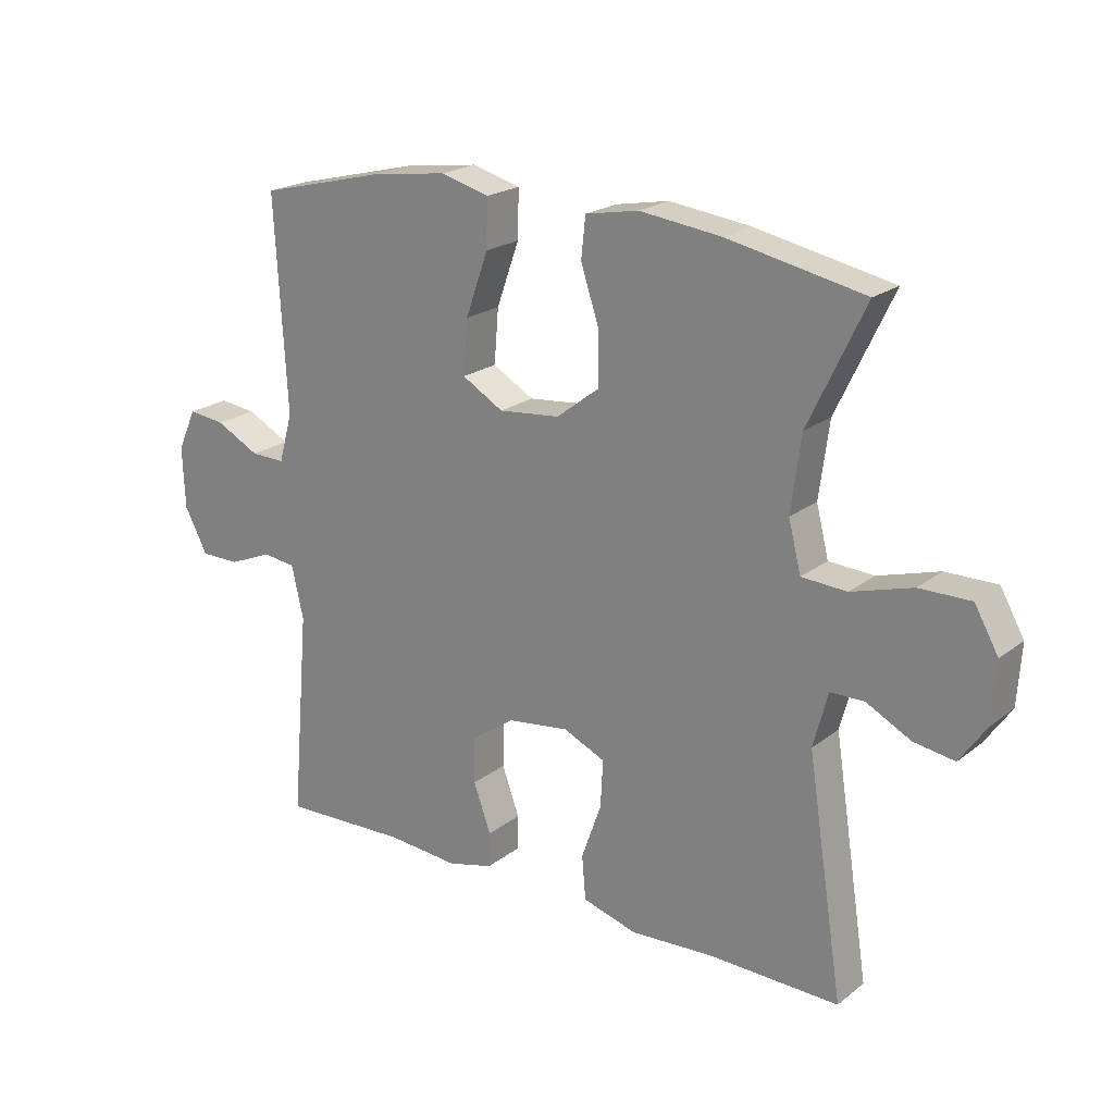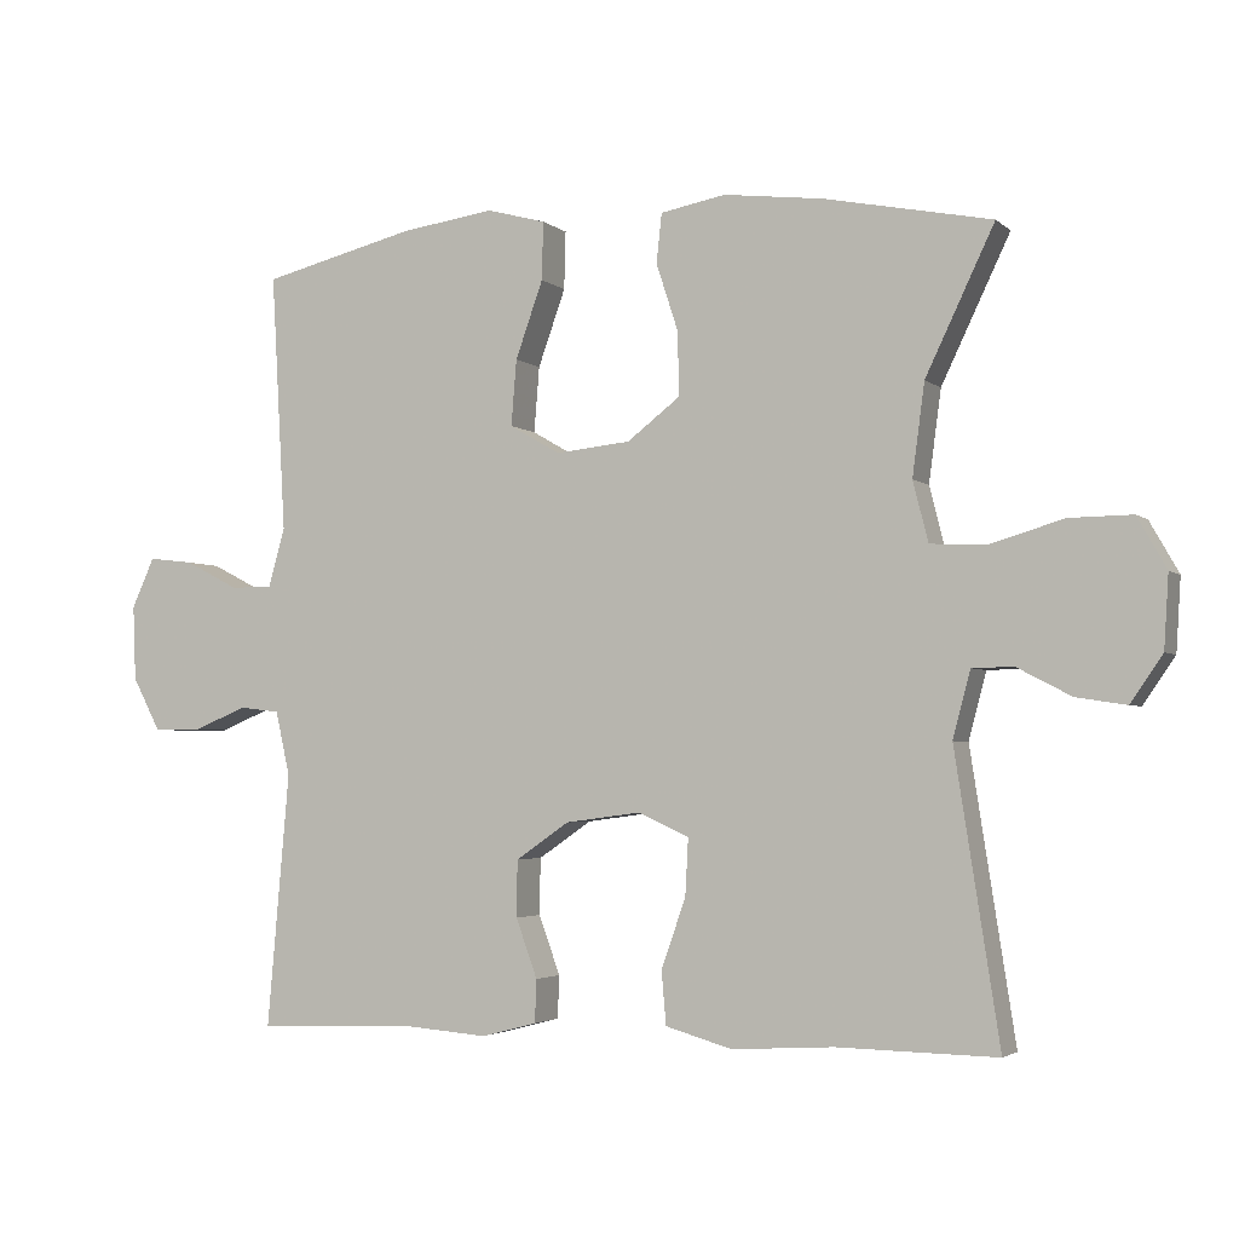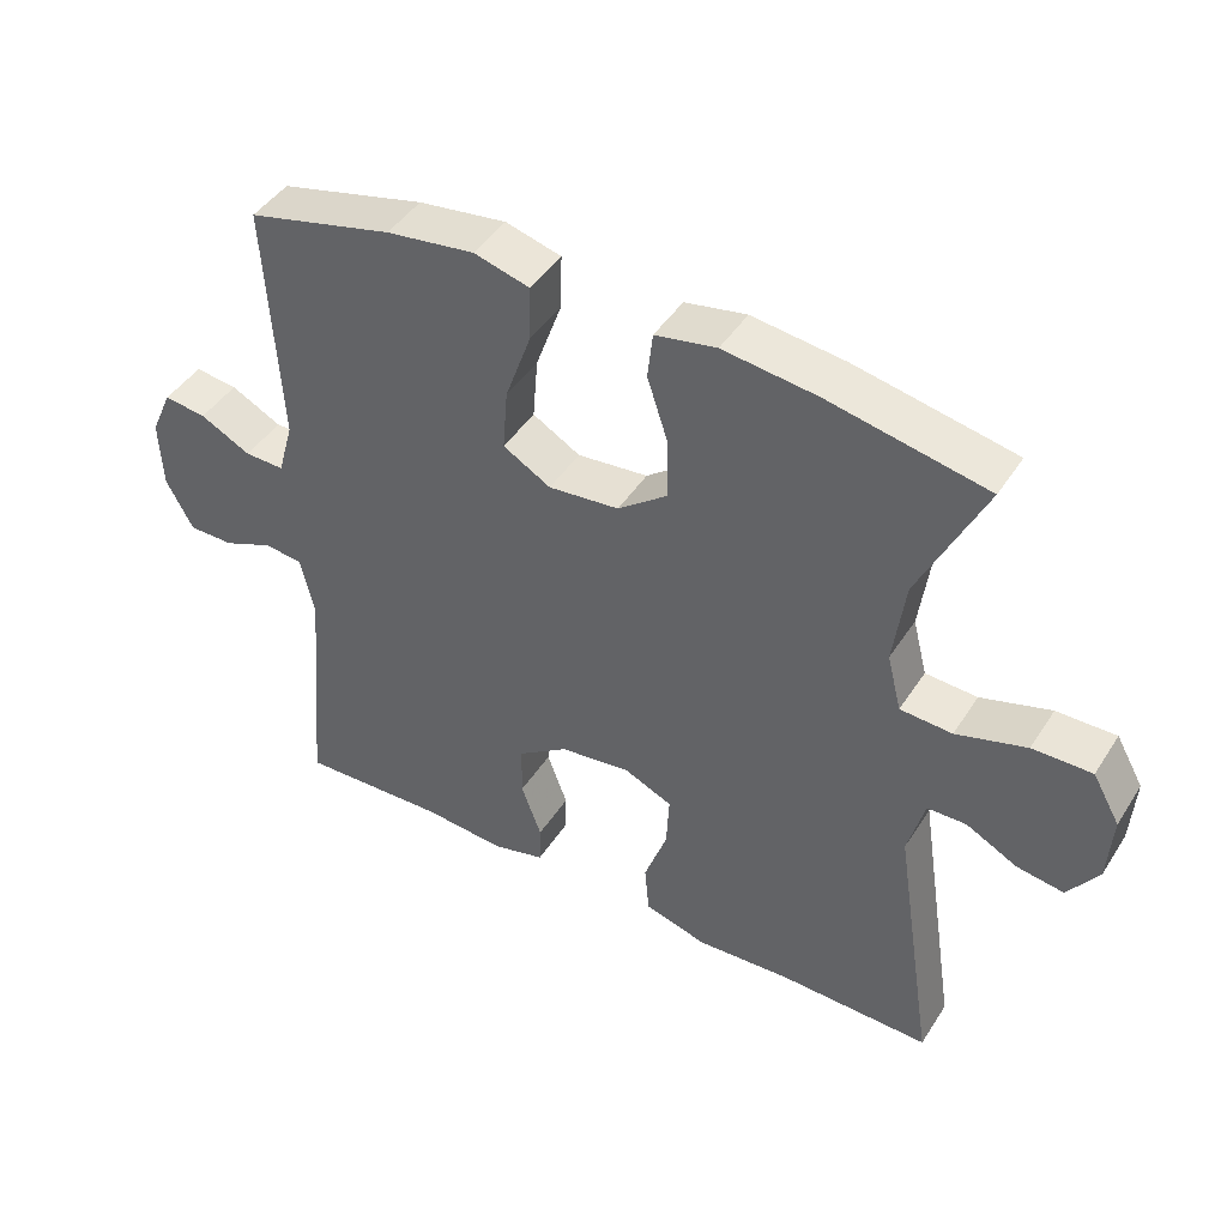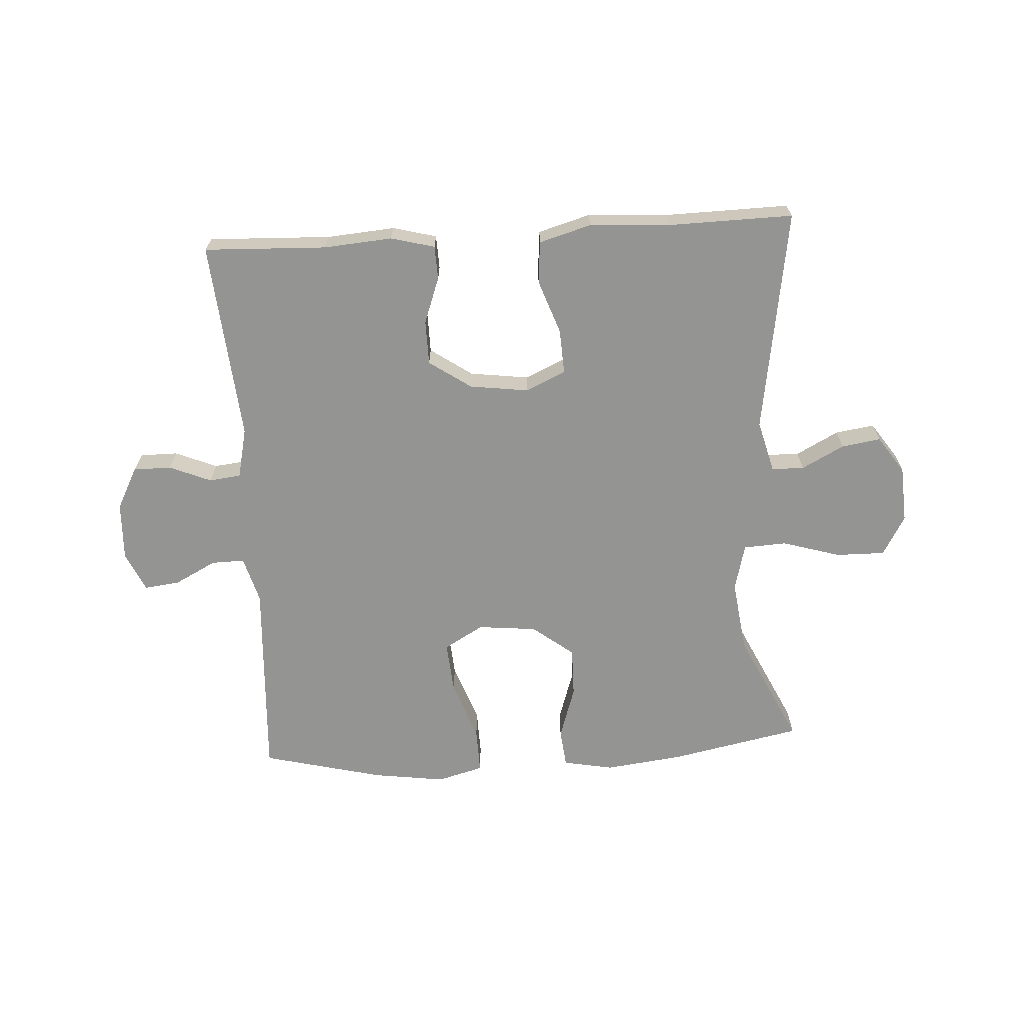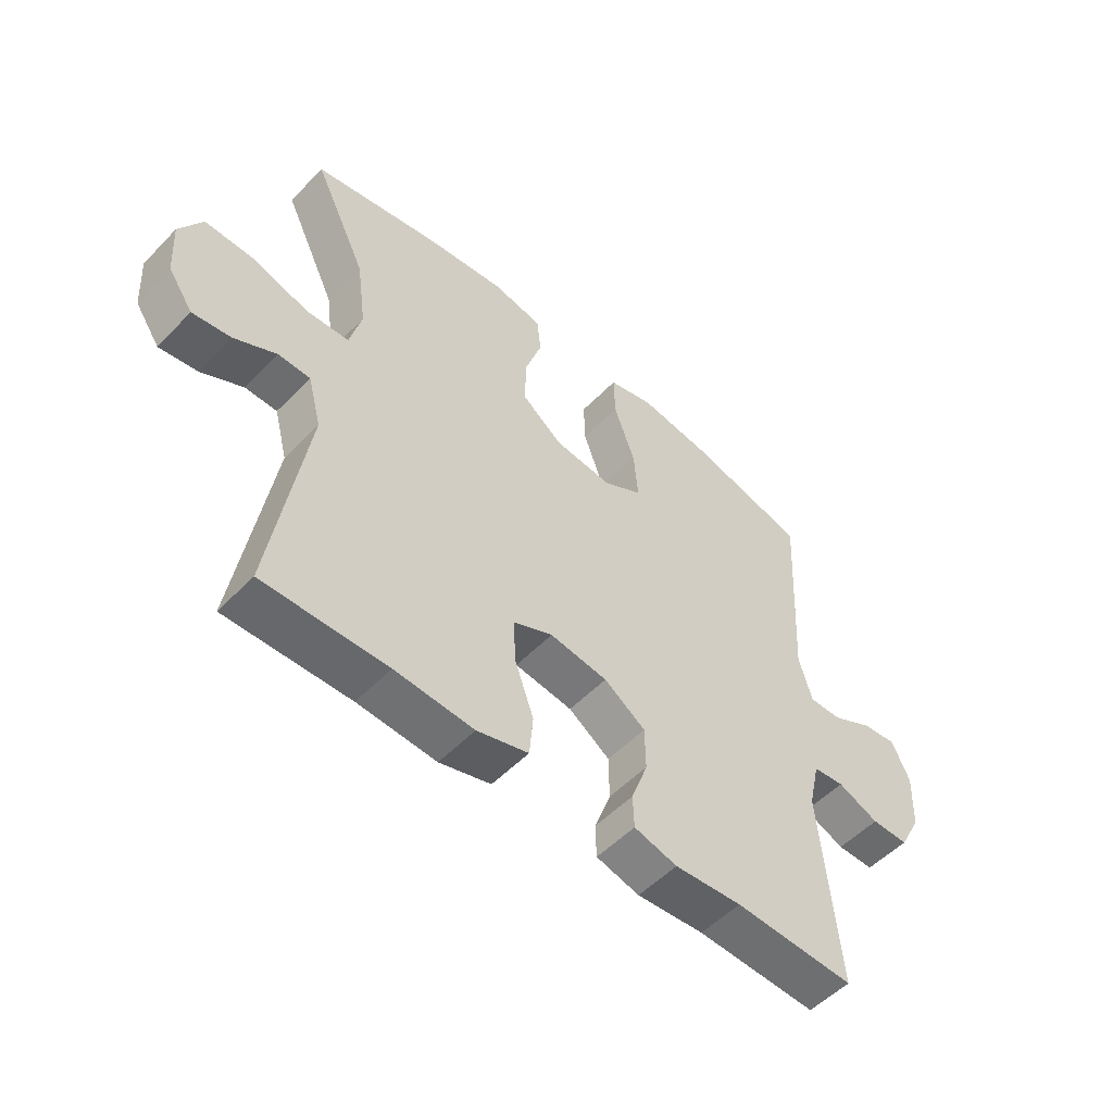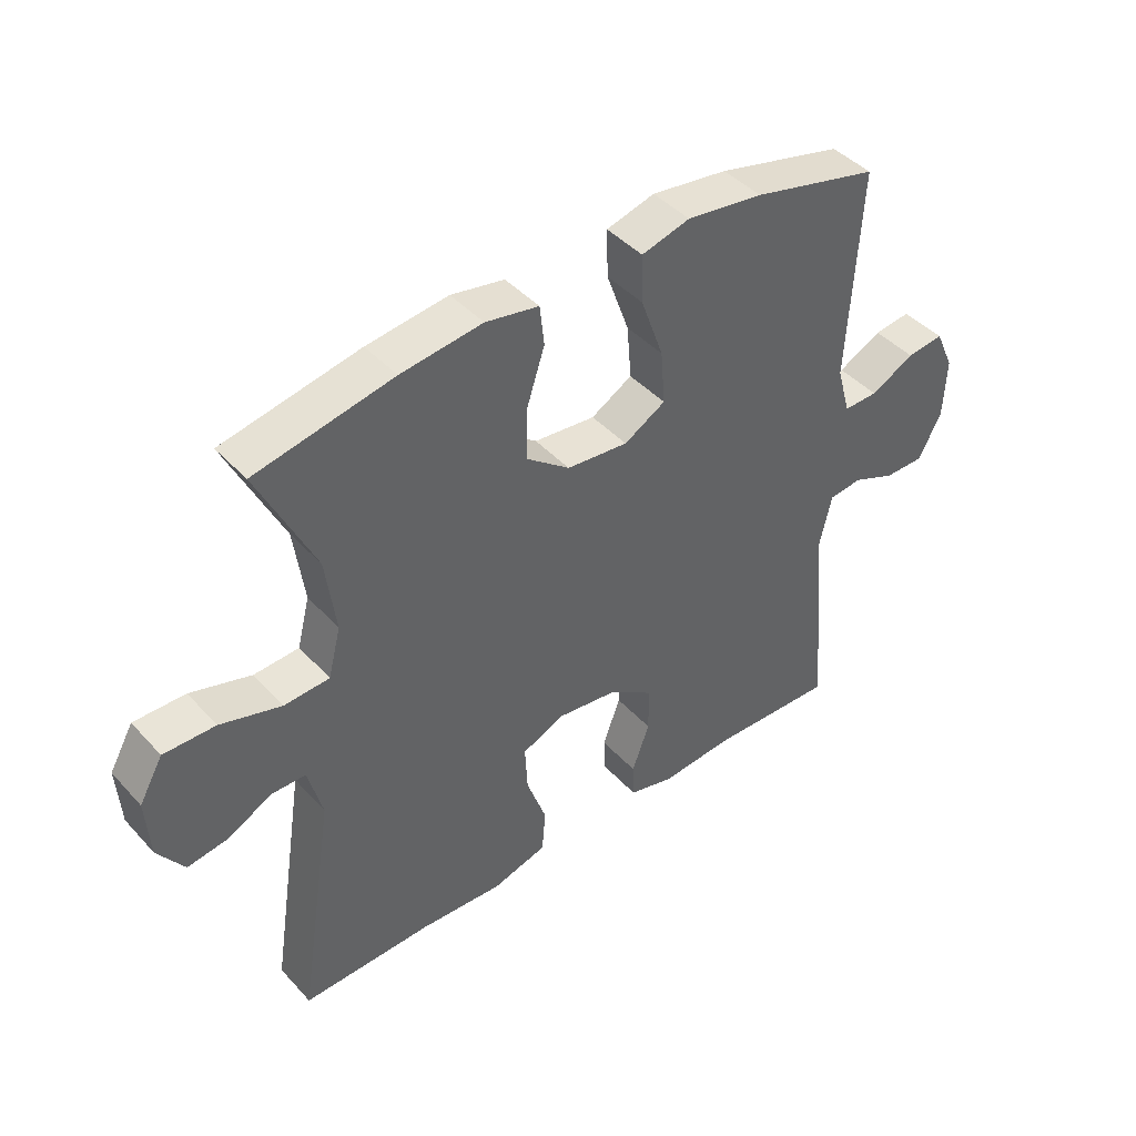
<metadata>
{"format":"obj","ext":"obj","renderer":"f3d","projection":"perspective","resolution":1024,"background":"white","views":[{"elev":21.1,"azim":-143.3,"up":"+Z"},{"elev":-3.2,"azim":-156.8,"up":"+Z"},{"elev":44.7,"azim":-149.3,"up":"+Z"},{"elev":-67.0,"azim":-176.6,"up":"+Y"},{"elev":-53.2,"azim":-42.6,"up":"+Z"},{"elev":43.4,"azim":-38.8,"up":"+Z"}]}
</metadata>
<code>
v -0.5 0.07 -0.5
v -0.442 0.07 -0.126
v -0.465 0.07 -0.039
v -0.519 0.07 -0.038
v -0.59 0.07 -0.075
v -0.655 0.07 -0.085
v -0.697 0.07 -0.024
v -0.703 0.07 0.071
v -0.665 0.07 0.138
v -0.583 0.07 0.137
v -0.486 0.07 0.108
v -0.414 0.07 0.112
v -0.394 0.07 0.191
v -0.41 0.07 0.311
v -0.5 0.07 0.5
v -0.281 0.07 0.544
v -0.151 0.07 0.56
v -0.066 0.07 0.544
v -0.059 0.07 0.48
v -0.088 0.07 0.391
v -0.089 0.07 0.308
v -0.02 0.07 0.255
v 0.078 0.07 0.245
v 0.144 0.07 0.283
v 0.137 0.07 0.369
v 0.101 0.07 0.47
v 0.099 0.07 0.546
v 0.176 0.07 0.567
v 0.298 0.07 0.55
v 0.5 0.07 0.5
v 0.481 0.07 0.162
v 0.503 0.07 0.084
v 0.558 0.07 0.085
v 0.628 0.07 0.121
v 0.687 0.07 0.128
v 0.717 0.07 0.062
v 0.713 0.07 -0.036
v 0.676 0.07 -0.106
v 0.613 0.07 -0.106
v 0.543 0.07 -0.077
v 0.49 0.07 -0.083
v 0.471 0.07 -0.167
v 0.5 0.07 -0.5
v 0.296 0.07 -0.492
v 0.182 0.07 -0.501
v 0.109 0.07 -0.482
v 0.107 0.07 -0.426
v 0.135 0.07 -0.349
v 0.134 0.07 -0.275
v 0.064 0.07 -0.227
v -0.034 0.07 -0.214
v -0.101 0.07 -0.244
v -0.097 0.07 -0.319
v -0.065 0.07 -0.409
v -0.071 0.07 -0.479
v -0.158 0.07 -0.504
v -0.291 0.07 -0.496
v -0.5 0 -0.5
v -0.442 0 -0.126
v -0.465 0 -0.039
v -0.519 0 -0.038
v -0.59 0 -0.075
v -0.655 0 -0.085
v -0.697 0 -0.024
v -0.703 0 0.071
v -0.665 0 0.138
v -0.583 0 0.137
v -0.486 0 0.108
v -0.414 0 0.112
v -0.394 0 0.191
v -0.41 0 0.311
v -0.5 0 0.5
v -0.281 0 0.544
v -0.151 0 0.56
v -0.066 0 0.544
v -0.059 0 0.48
v -0.088 0 0.391
v -0.089 0 0.308
v -0.02 0 0.255
v 0.078 0 0.245
v 0.144 0 0.283
v 0.137 0 0.369
v 0.101 0 0.47
v 0.099 0 0.546
v 0.176 0 0.567
v 0.298 0 0.55
v 0.5 0 0.5
v 0.481 0 0.162
v 0.503 0 0.084
v 0.558 0 0.085
v 0.628 0 0.121
v 0.687 0 0.128
v 0.717 0 0.062
v 0.713 0 -0.036
v 0.676 0 -0.106
v 0.613 0 -0.106
v 0.543 0 -0.077
v 0.49 0 -0.083
v 0.471 0 -0.167
v 0.5 0 -0.5
v 0.296 0 -0.492
v 0.182 0 -0.501
v 0.109 0 -0.482
v 0.107 0 -0.426
v 0.135 0 -0.349
v 0.134 0 -0.275
v 0.064 0 -0.227
v -0.034 0 -0.214
v -0.101 0 -0.244
v -0.097 0 -0.319
v -0.065 0 -0.409
v -0.071 0 -0.479
v -0.158 0 -0.504
v -0.291 0 -0.496
f 55 56 57
f 54 55 57
f 53 54 57
f 57 1 2
f 53 57 2
f 52 53 2
f 51 52 2 3
f 50 51 3
f 46 47 48
f 45 46 48
f 44 45 48
f 44 48 49
f 43 44 49
f 42 43 49
f 41 42 49 50
f 38 39 40
f 37 38 40
f 36 37 40
f 35 36 40
f 34 35 40
f 33 34 40
f 32 33 40 41
f 41 50 3
f 32 41 3
f 31 32 3
f 29 30 31
f 28 29 31
f 27 28 31
f 26 27 31
f 25 26 31
f 18 19 20
f 17 18 20
f 16 17 20
f 15 16 20
f 14 15 20
f 13 14 20 21
f 12 13 21 22
f 9 10 11
f 8 9 11
f 7 8 11
f 6 7 11
f 5 6 11
f 4 5 11
f 4 11 12
f 12 22 23
f 4 12 23
f 3 4 23
f 24 25 31
f 23 24 31
f 3 23 31
f 114 113 112
f 114 112 111
f 114 111 110
f 59 58 114
f 59 114 110
f 59 110 109
f 60 59 109 108
f 60 108 107
f 105 104 103
f 105 103 102
f 105 102 101
f 106 105 101
f 106 101 100
f 106 100 99
f 107 106 99 98
f 97 96 95
f 97 95 94
f 97 94 93
f 97 93 92
f 97 92 91
f 97 91 90
f 98 97 90 89
f 60 107 98
f 60 98 89
f 60 89 88
f 88 87 86
f 88 86 85
f 88 85 84
f 88 84 83
f 88 83 82
f 77 76 75
f 77 75 74
f 77 74 73
f 77 73 72
f 77 72 71
f 78 77 71 70
f 79 78 70 69
f 68 67 66
f 68 66 65
f 68 65 64
f 68 64 63
f 68 63 62
f 68 62 61
f 69 68 61
f 80 79 69
f 80 69 61
f 80 61 60
f 88 82 81
f 88 81 80
f 88 80 60
f 1 58 59 2
f 2 59 60 3
f 3 60 61 4
f 4 61 62 5
f 5 62 63 6
f 6 63 64 7
f 7 64 65 8
f 8 65 66 9
f 9 66 67 10
f 10 67 68 11
f 11 68 69 12
f 12 69 70 13
f 13 70 71 14
f 14 71 72 15
f 15 72 73 16
f 16 73 74 17
f 17 74 75 18
f 18 75 76 19
f 19 76 77 20
f 20 77 78 21
f 21 78 79 22
f 22 79 80 23
f 23 80 81 24
f 24 81 82 25
f 25 82 83 26
f 26 83 84 27
f 27 84 85 28
f 28 85 86 29
f 29 86 87 30
f 30 87 88 31
f 31 88 89 32
f 32 89 90 33
f 33 90 91 34
f 34 91 92 35
f 35 92 93 36
f 36 93 94 37
f 37 94 95 38
f 38 95 96 39
f 39 96 97 40
f 40 97 98 41
f 41 98 99 42
f 42 99 100 43
f 43 100 101 44
f 44 101 102 45
f 45 102 103 46
f 46 103 104 47
f 47 104 105 48
f 48 105 106 49
f 49 106 107 50
f 50 107 108 51
f 51 108 109 52
f 52 109 110 53
f 53 110 111 54
f 54 111 112 55
f 55 112 113 56
f 56 113 114 57
f 57 114 58 1

</code>
